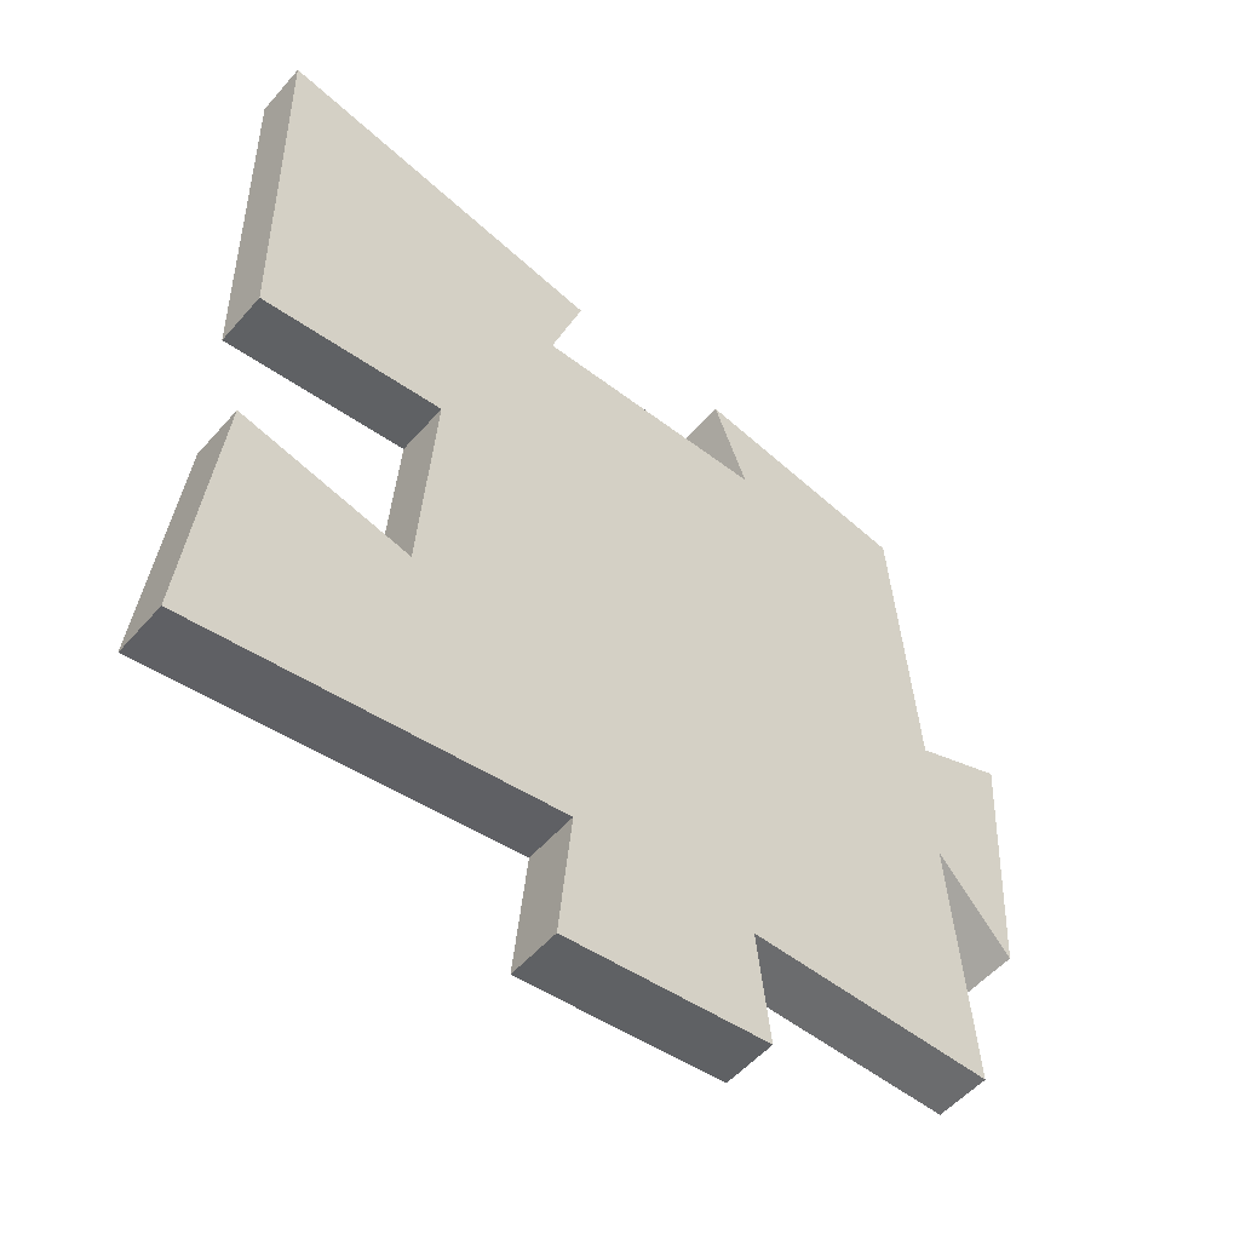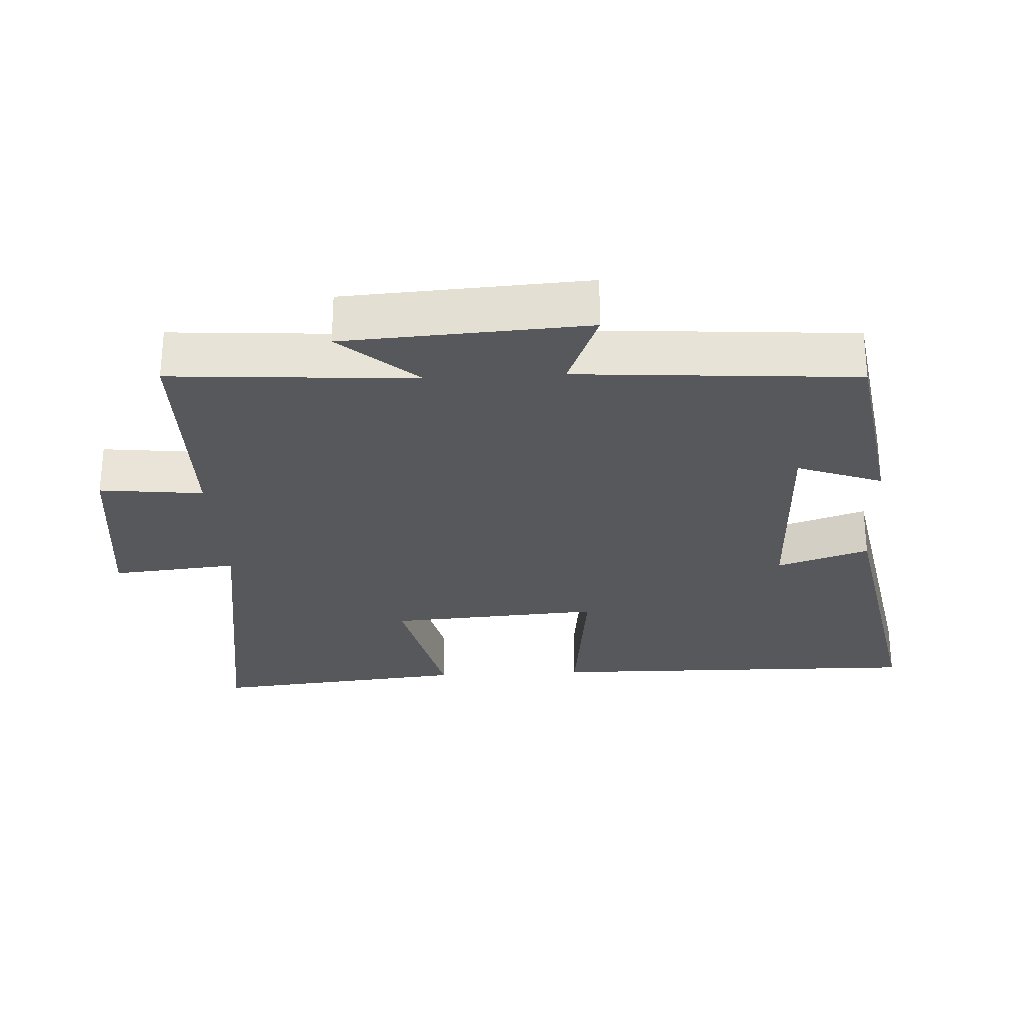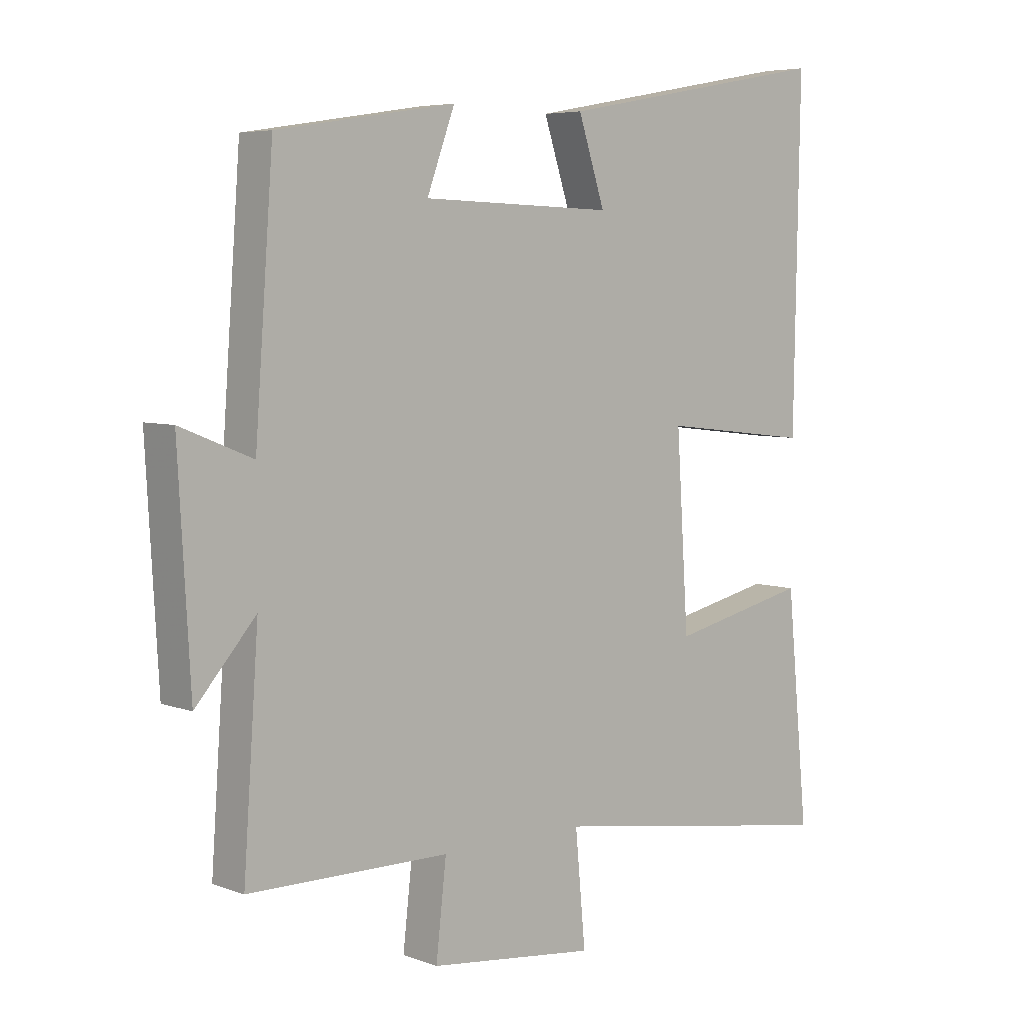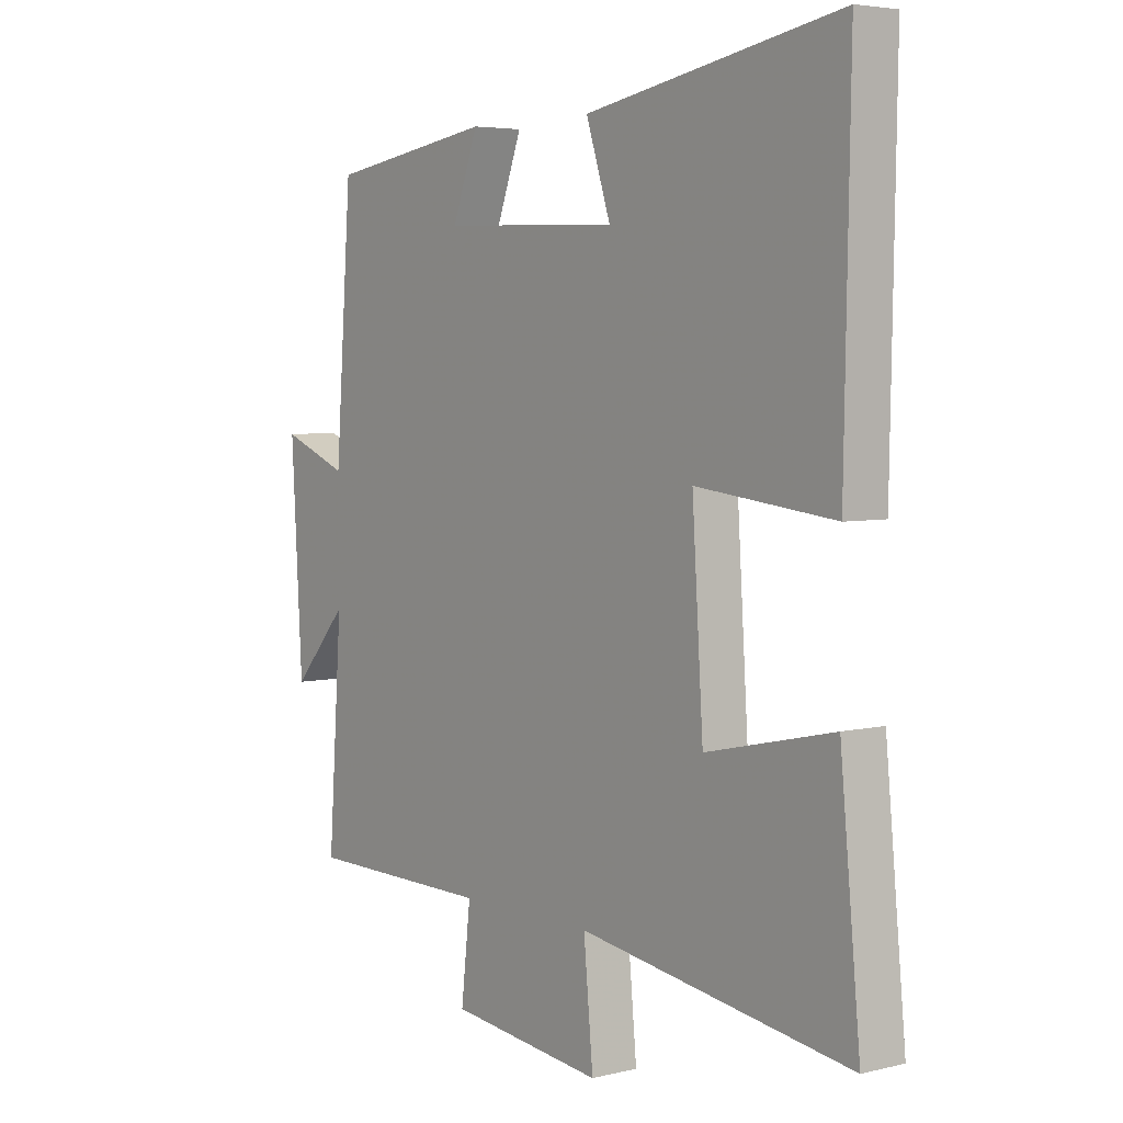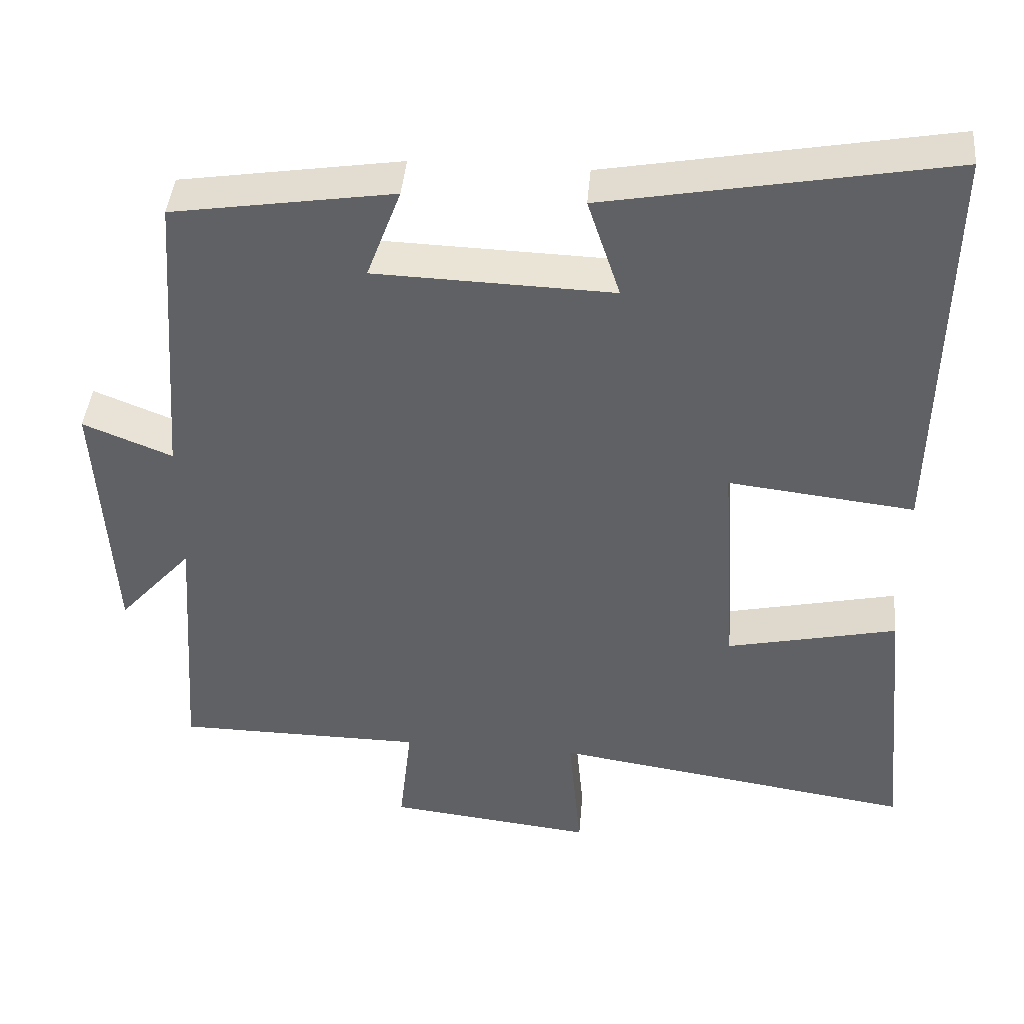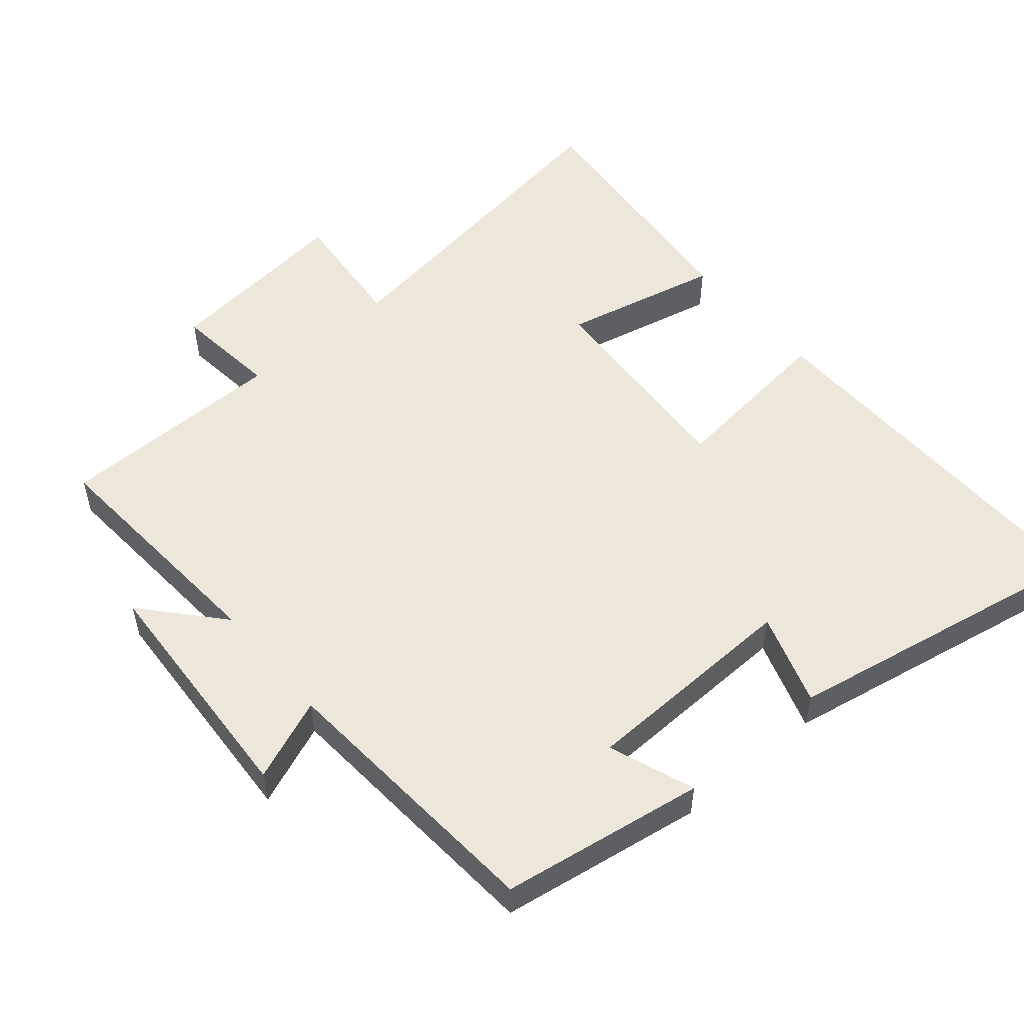
<metadata>
{"format":"obj","ext":"obj","renderer":"f3d","projection":"perspective","resolution":1024,"background":"white","views":[{"elev":-53.9,"azim":139.9,"up":"+Z"},{"elev":-27.8,"azim":-86.8,"up":"+Y"},{"elev":5.7,"azim":-42.0,"up":"+Z"},{"elev":4.6,"azim":52.1,"up":"+Z"},{"elev":42.7,"azim":5.0,"up":"+Z"},{"elev":53.0,"azim":-40.2,"up":"+Y"}]}
</metadata>
<code>
v 0.51 0.07 0.584
v 0.5 0.07 0.03
v 0.251 0.07 0.059
v 0.271 0.07 -0.251
v 0.5 0.07 -0.2
v 0.536 0.07 -0.574
v 0.049 0.07 -0.5
v 0.066 0.07 -0.683
v -0.21 0.07 -0.651
v -0.193 0.07 -0.5
v -0.525 0.07 -0.497
v -0.5 0.07 -0.143
v -0.599 0.07 -0.255
v -0.619 0.07 0.097
v -0.5 0.07 0.049
v -0.47 0.07 0.454
v -0.175 0.07 0.5
v -0.221 0.07 0.376
v 0.097 0.07 0.366
v 0.053 0.07 0.5
v 0.51 0 0.584
v 0.5 0 0.03
v 0.251 0 0.059
v 0.271 0 -0.251
v 0.5 0 -0.2
v 0.536 0 -0.574
v 0.049 0 -0.5
v 0.066 0 -0.683
v -0.21 0 -0.651
v -0.193 0 -0.5
v -0.525 0 -0.497
v -0.5 0 -0.143
v -0.599 0 -0.255
v -0.619 0 0.097
v -0.5 0 0.049
v -0.47 0 0.454
v -0.175 0 0.5
v -0.221 0 0.376
v 0.097 0 0.366
v 0.053 0 0.5
f 19 20 1 2
f 18 19 2 3
f 15 16 17 18
f 15 18 3 4
f 12 13 14 15
f 12 15 4
f 10 11 12 4
f 7 8 9 10
f 7 10 4 5
f 5 6 7
f 22 21 40 39
f 23 22 39 38
f 38 37 36 35
f 24 23 38 35
f 35 34 33 32
f 24 35 32
f 24 32 31 30
f 30 29 28 27
f 25 24 30 27
f 27 26 25
f 1 21 22 2
f 2 22 23 3
f 3 23 24 4
f 4 24 25 5
f 5 25 26 6
f 6 26 27 7
f 7 27 28 8
f 8 28 29 9
f 9 29 30 10
f 10 30 31 11
f 11 31 32 12
f 12 32 33 13
f 13 33 34 14
f 14 34 35 15
f 15 35 36 16
f 16 36 37 17
f 17 37 38 18
f 18 38 39 19
f 19 39 40 20
f 20 40 21 1

</code>
